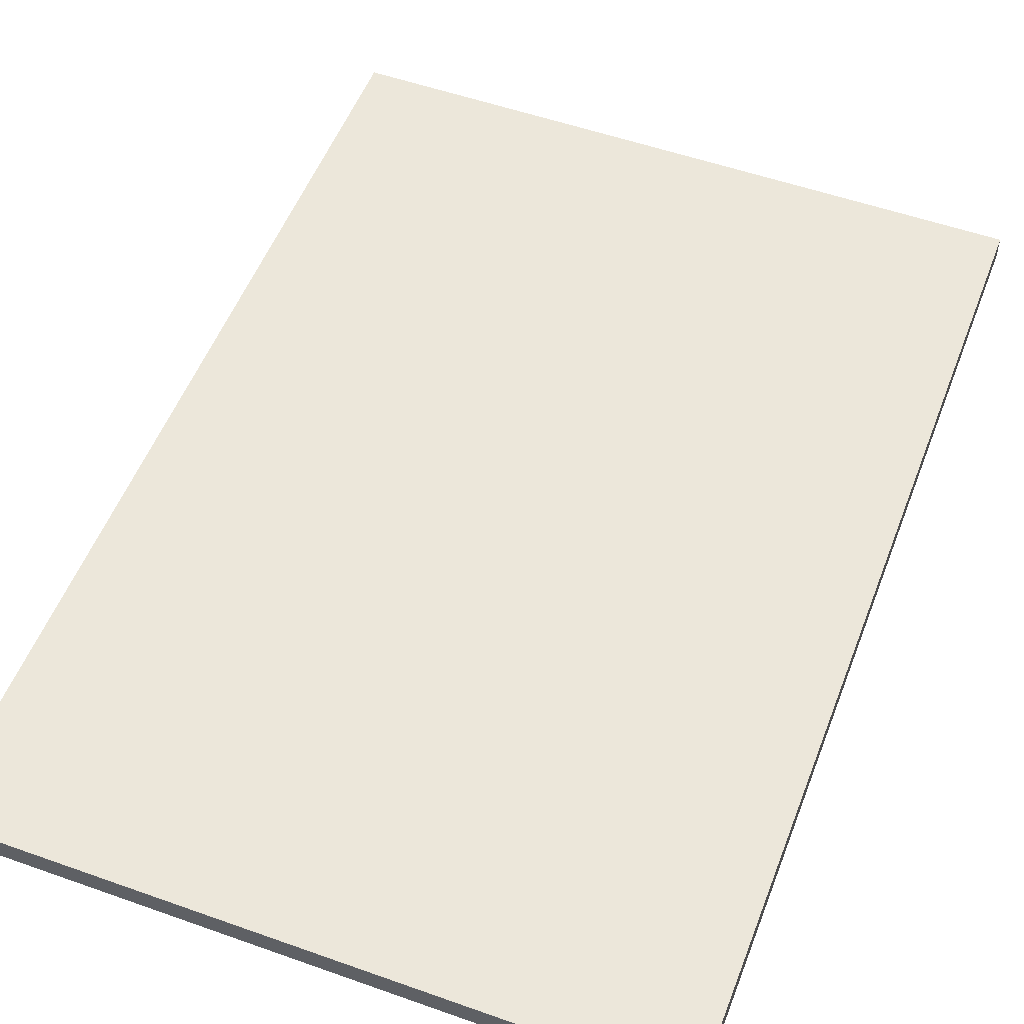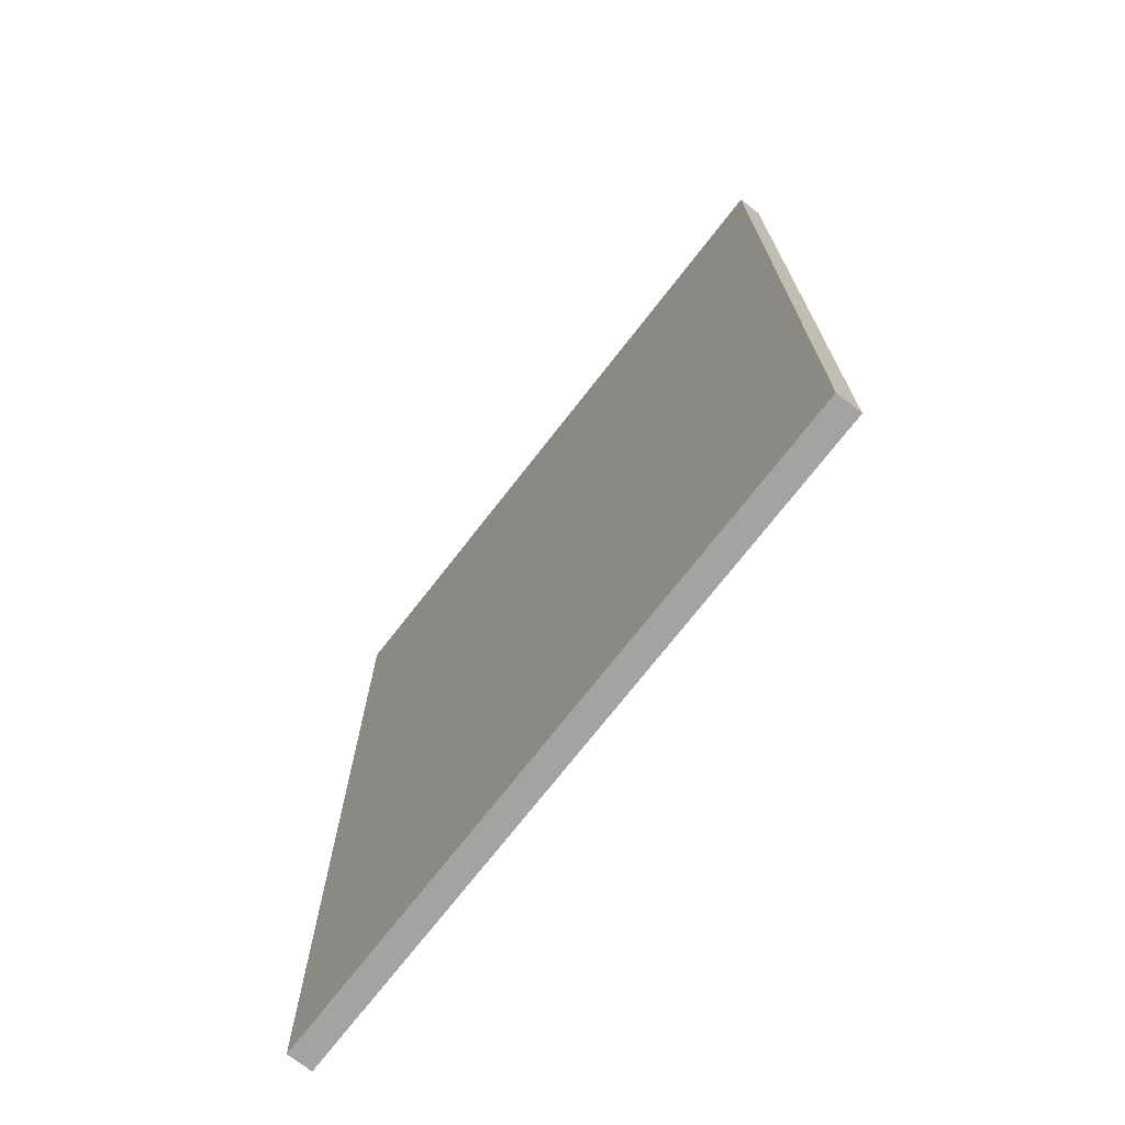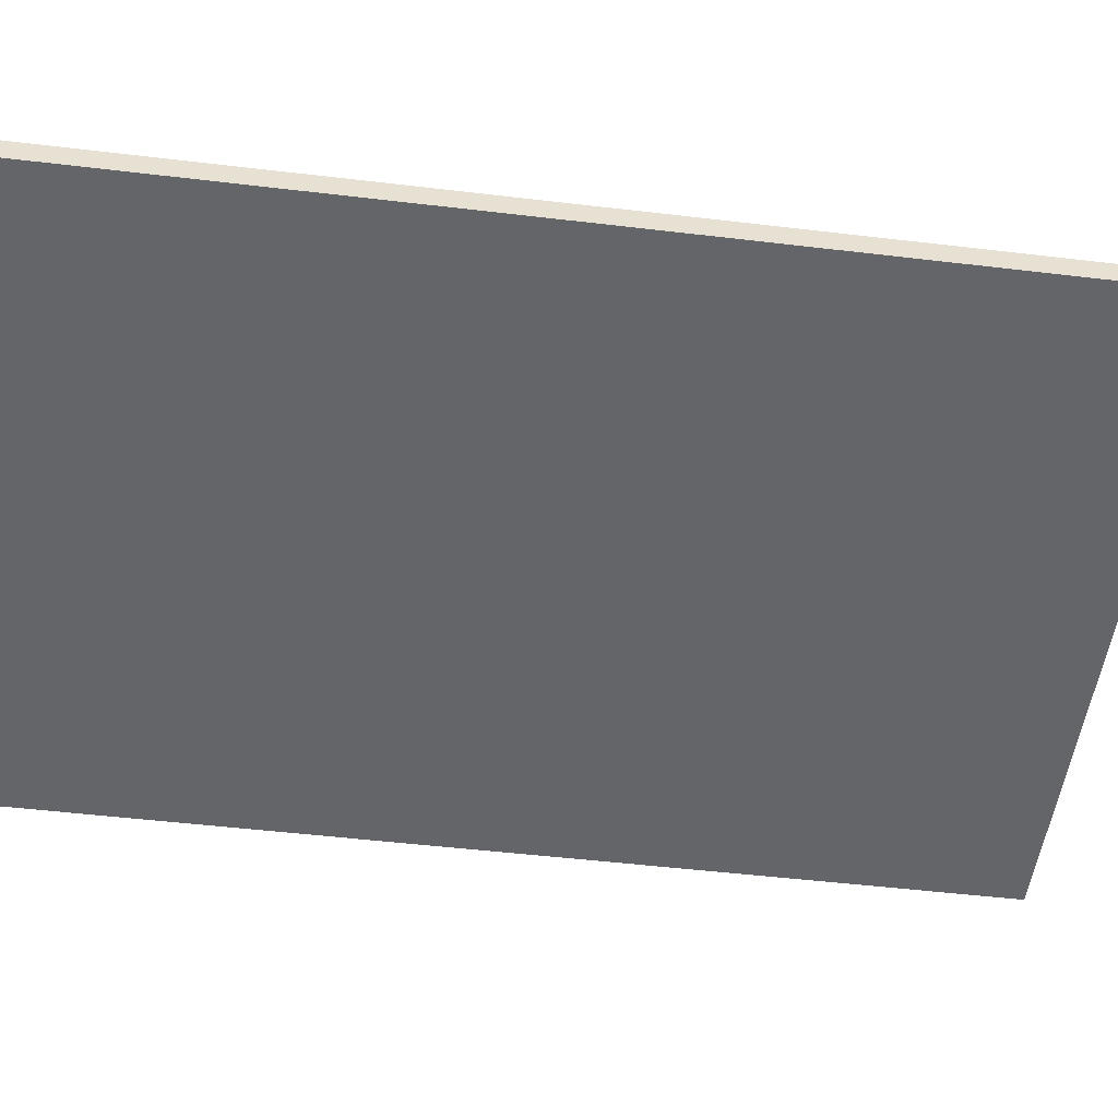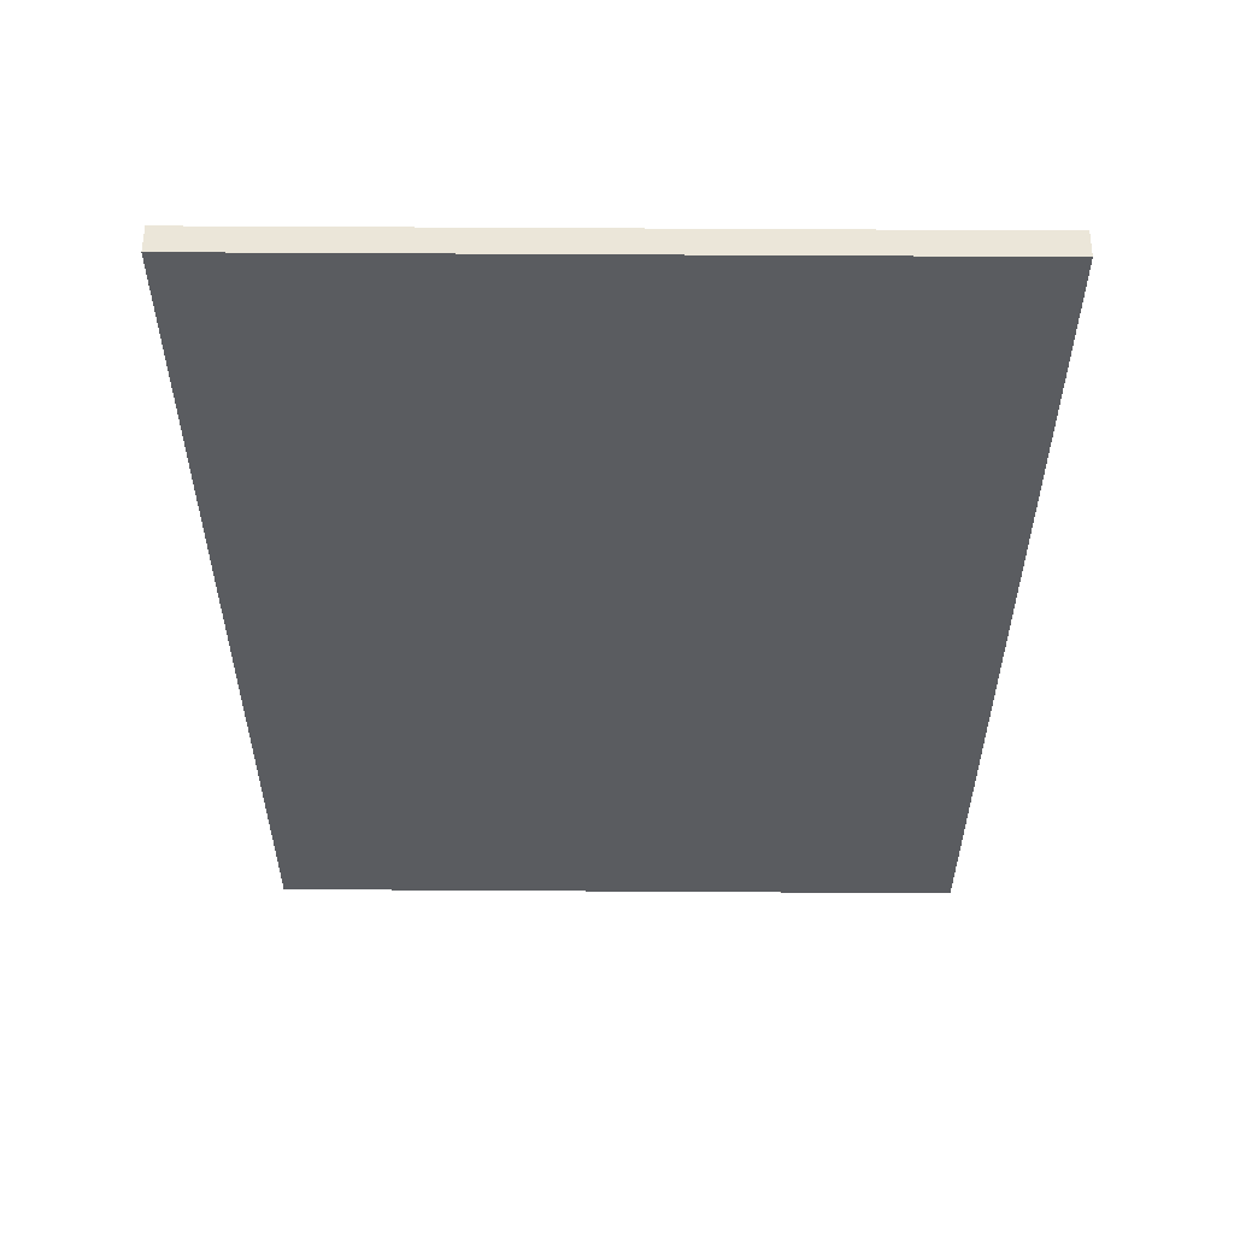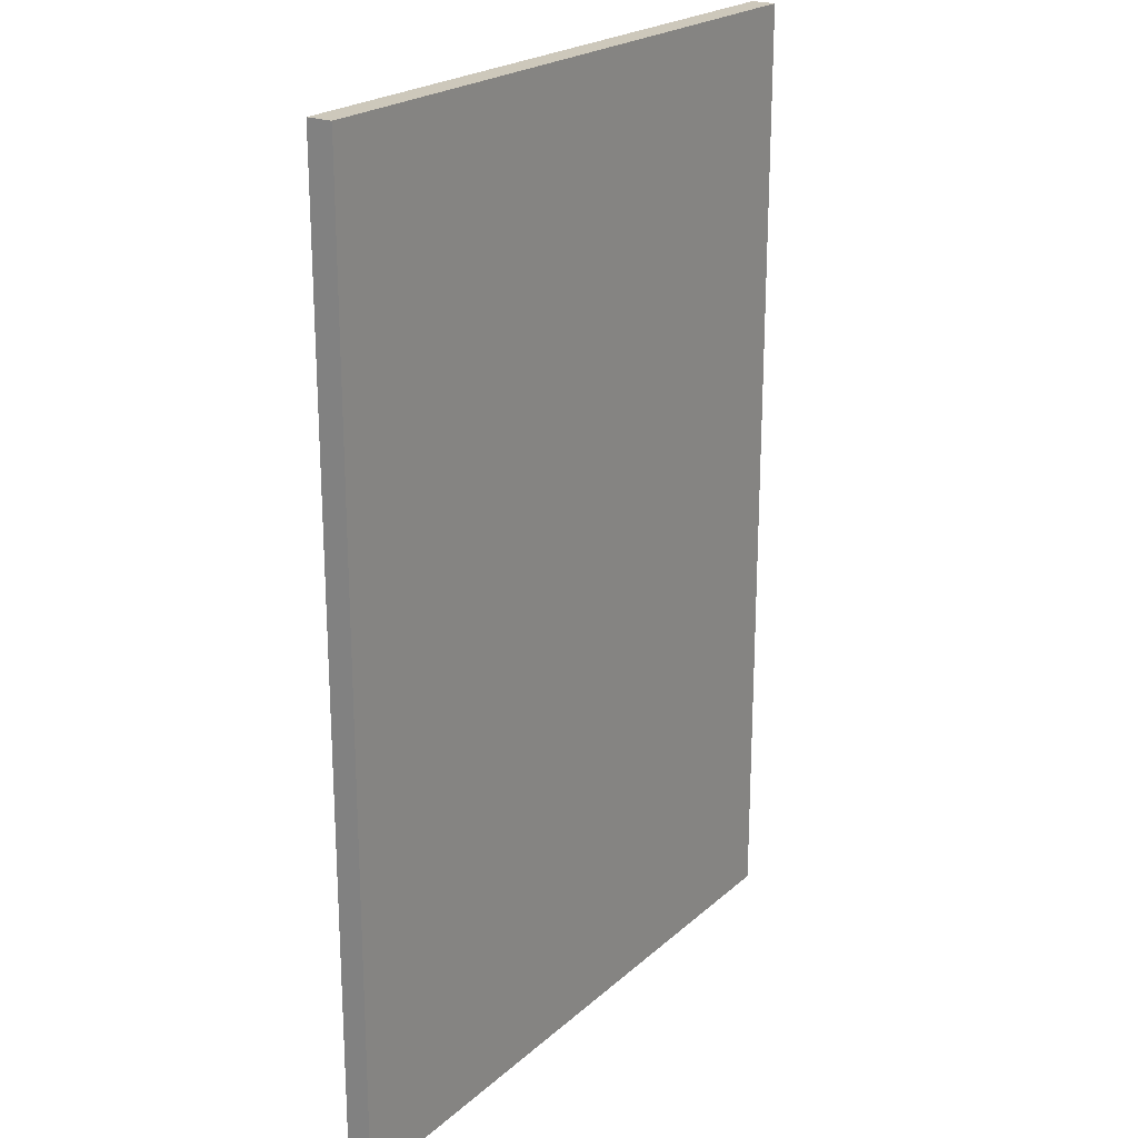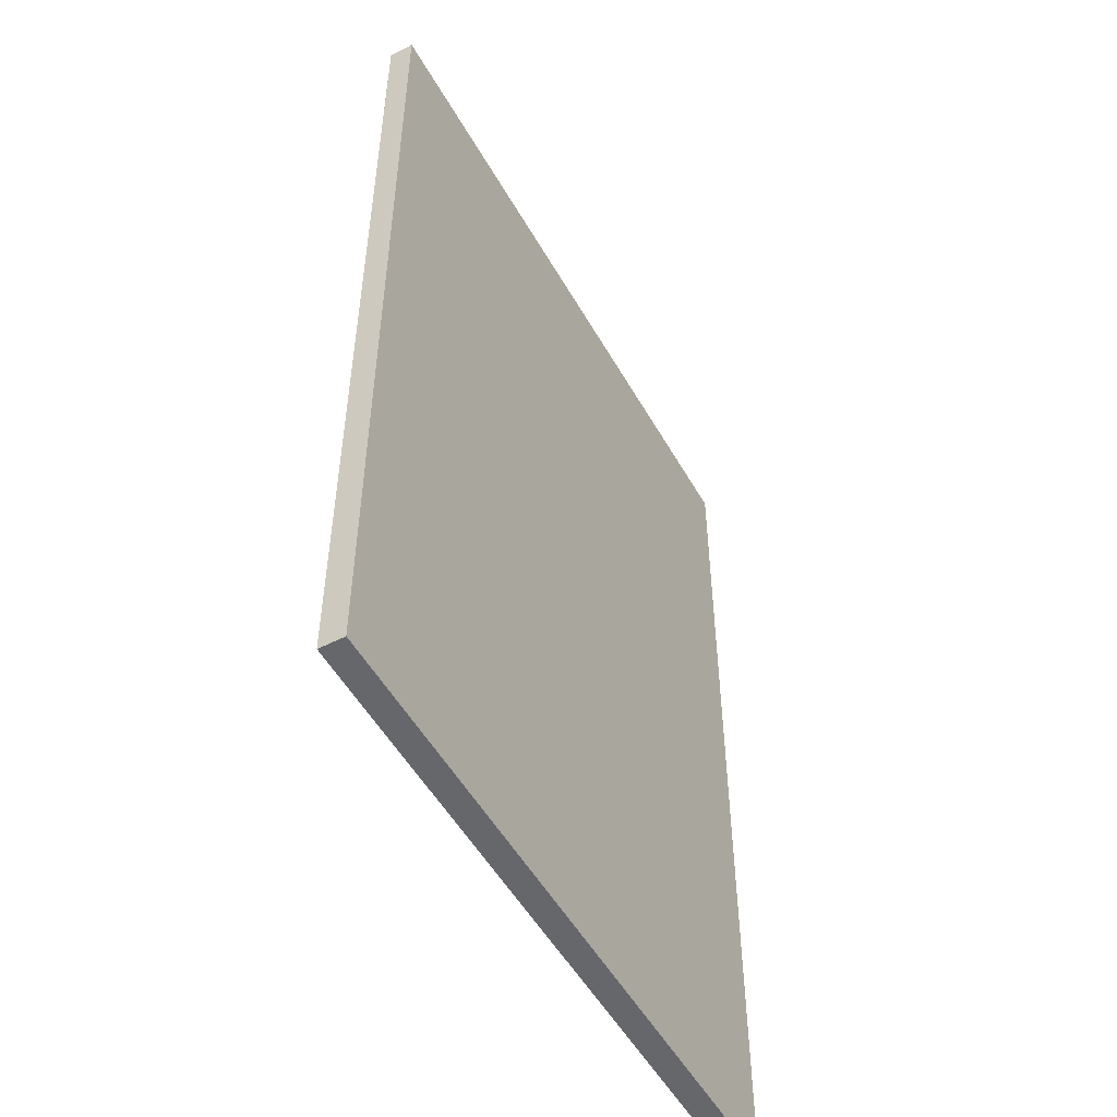
<metadata>
{"format":"obj","ext":"obj","renderer":"f3d","projection":"perspective","resolution":1024,"background":"white","views":[{"elev":53.3,"azim":-159.2,"up":"+Y"},{"elev":-73.1,"azim":52.1,"up":"+Z"},{"elev":-51.4,"azim":-97.3,"up":"+Y"},{"elev":56.1,"azim":-179.6,"up":"+Z"},{"elev":22.0,"azim":124.0,"up":"+Z"},{"elev":-52.2,"azim":118.9,"up":"+Z"}]}
</metadata>
<code>
g default
v -10.5 -0.5 13.5
v 8.5 -0.5 13.5
v -10.5 0.2027 13.5
v 8.5 0.2027 13.5
v -10.5 0.2027 -13.5
v 8.5 0.2027 -13.5
v -10.5 -0.5 -13.5
v 8.5 -0.5 -13.5
g Road
f 1 2 4 3
f 3 4 6 5
f 5 6 8 7
f 7 8 2 1
f 2 8 6 4
f 7 1 3 5

</code>
